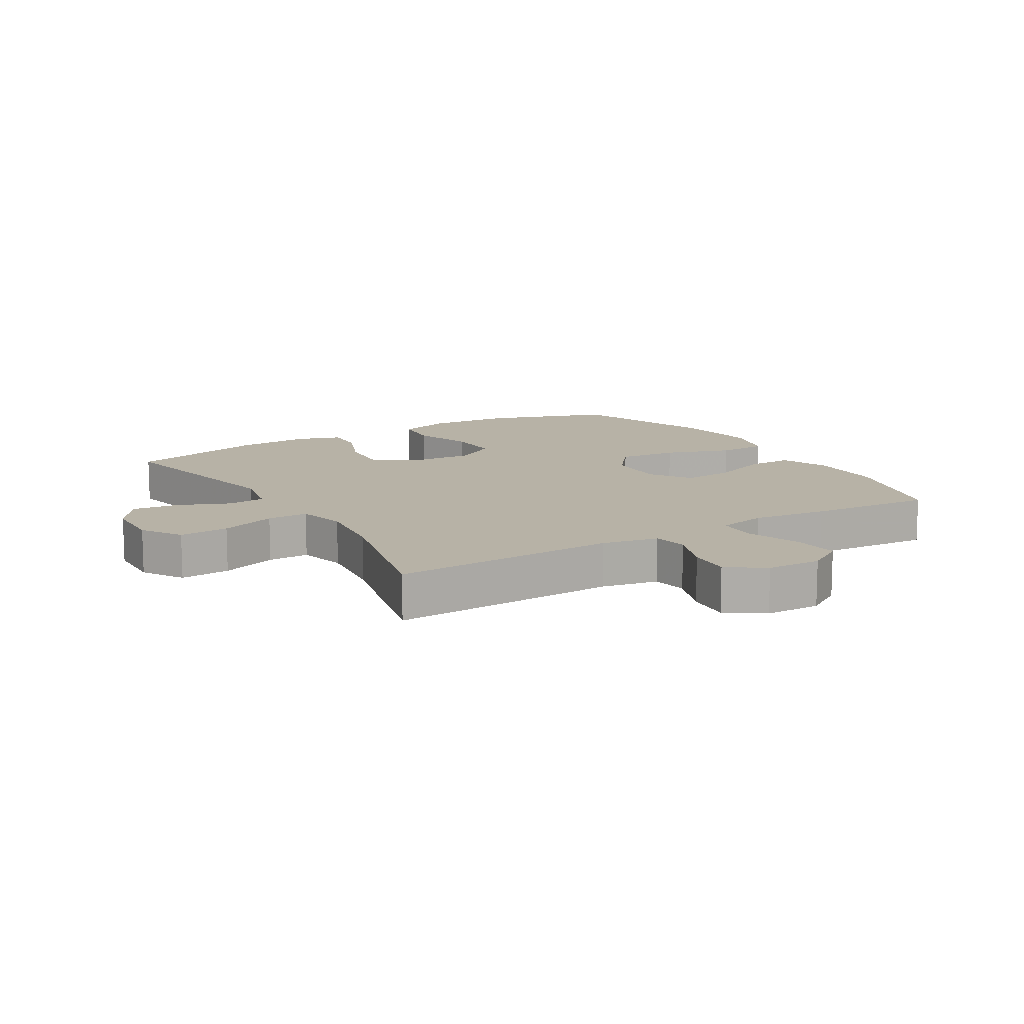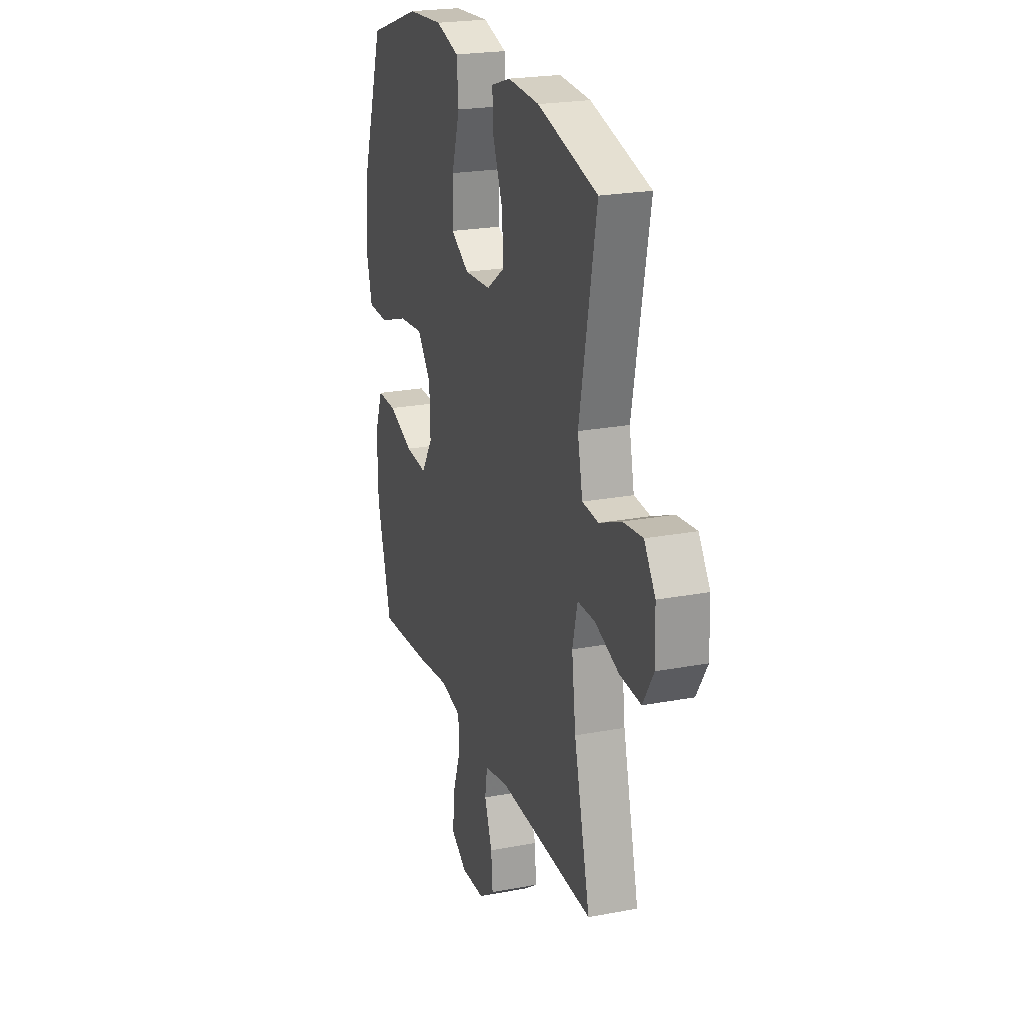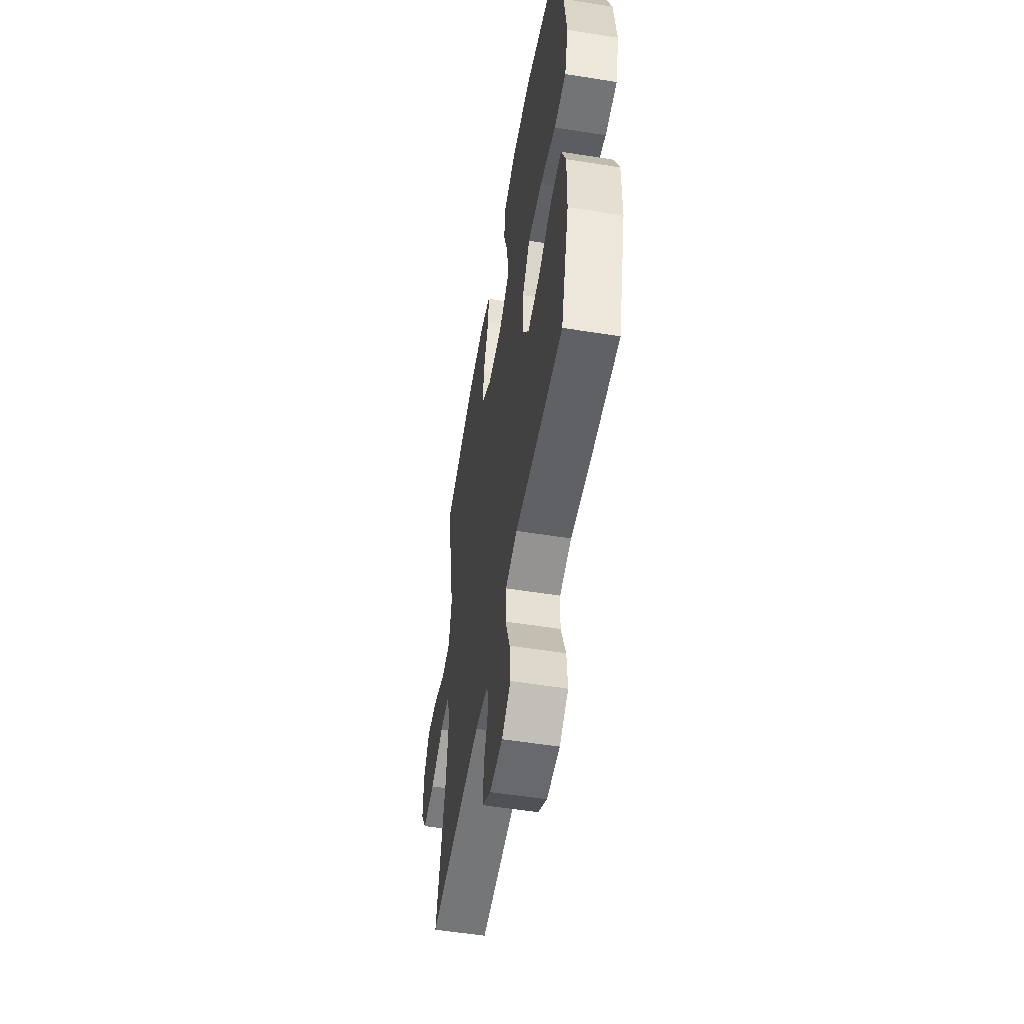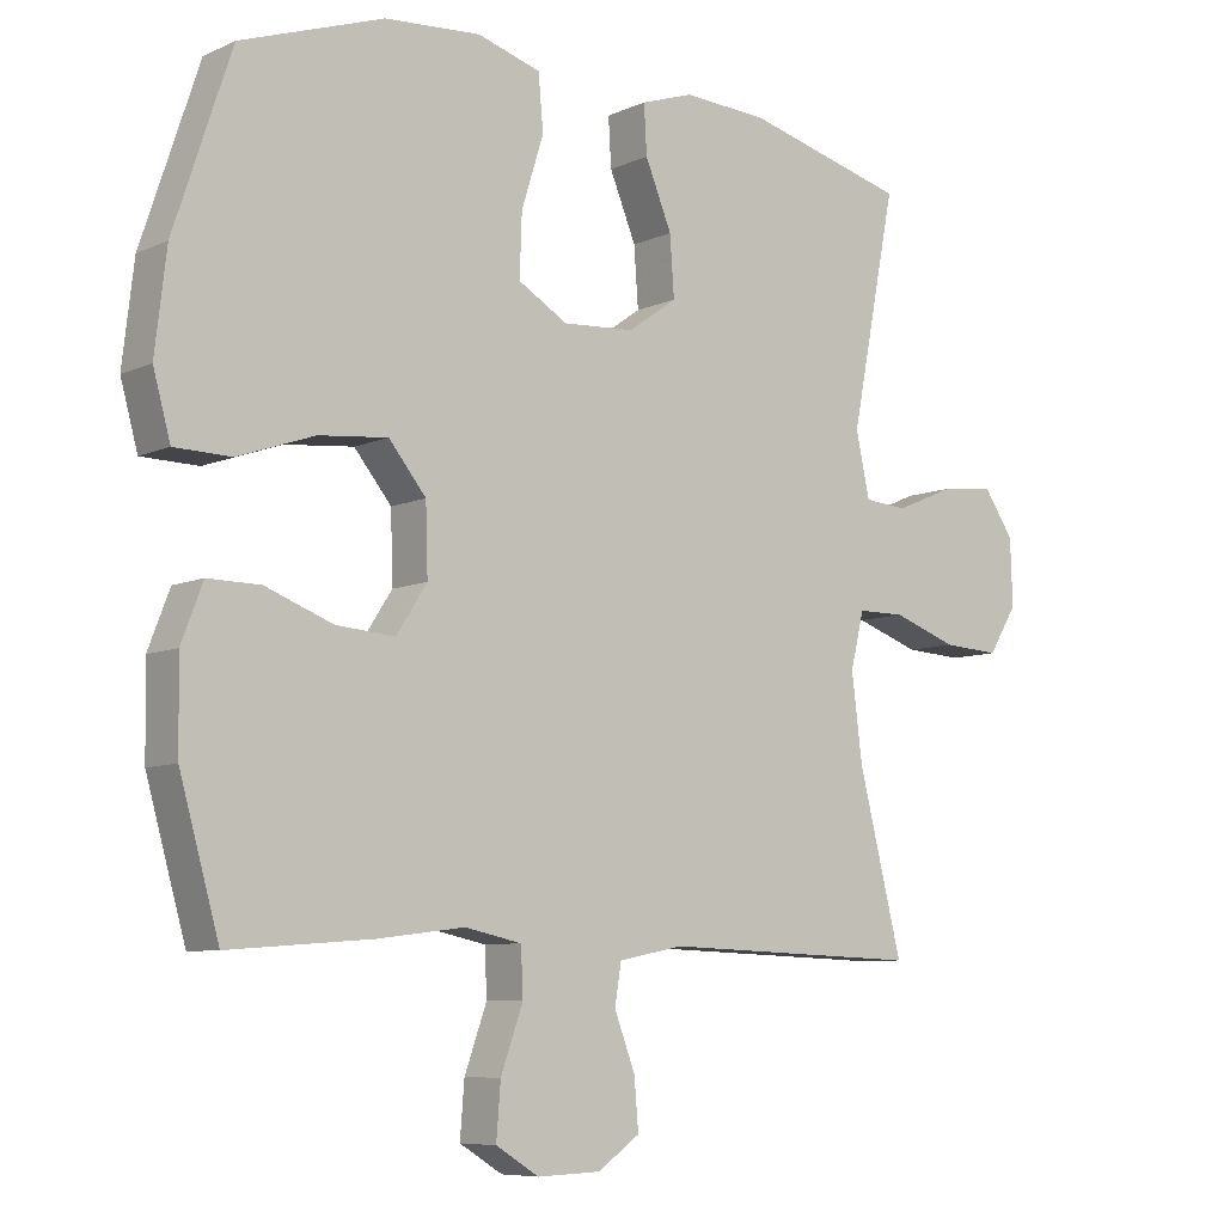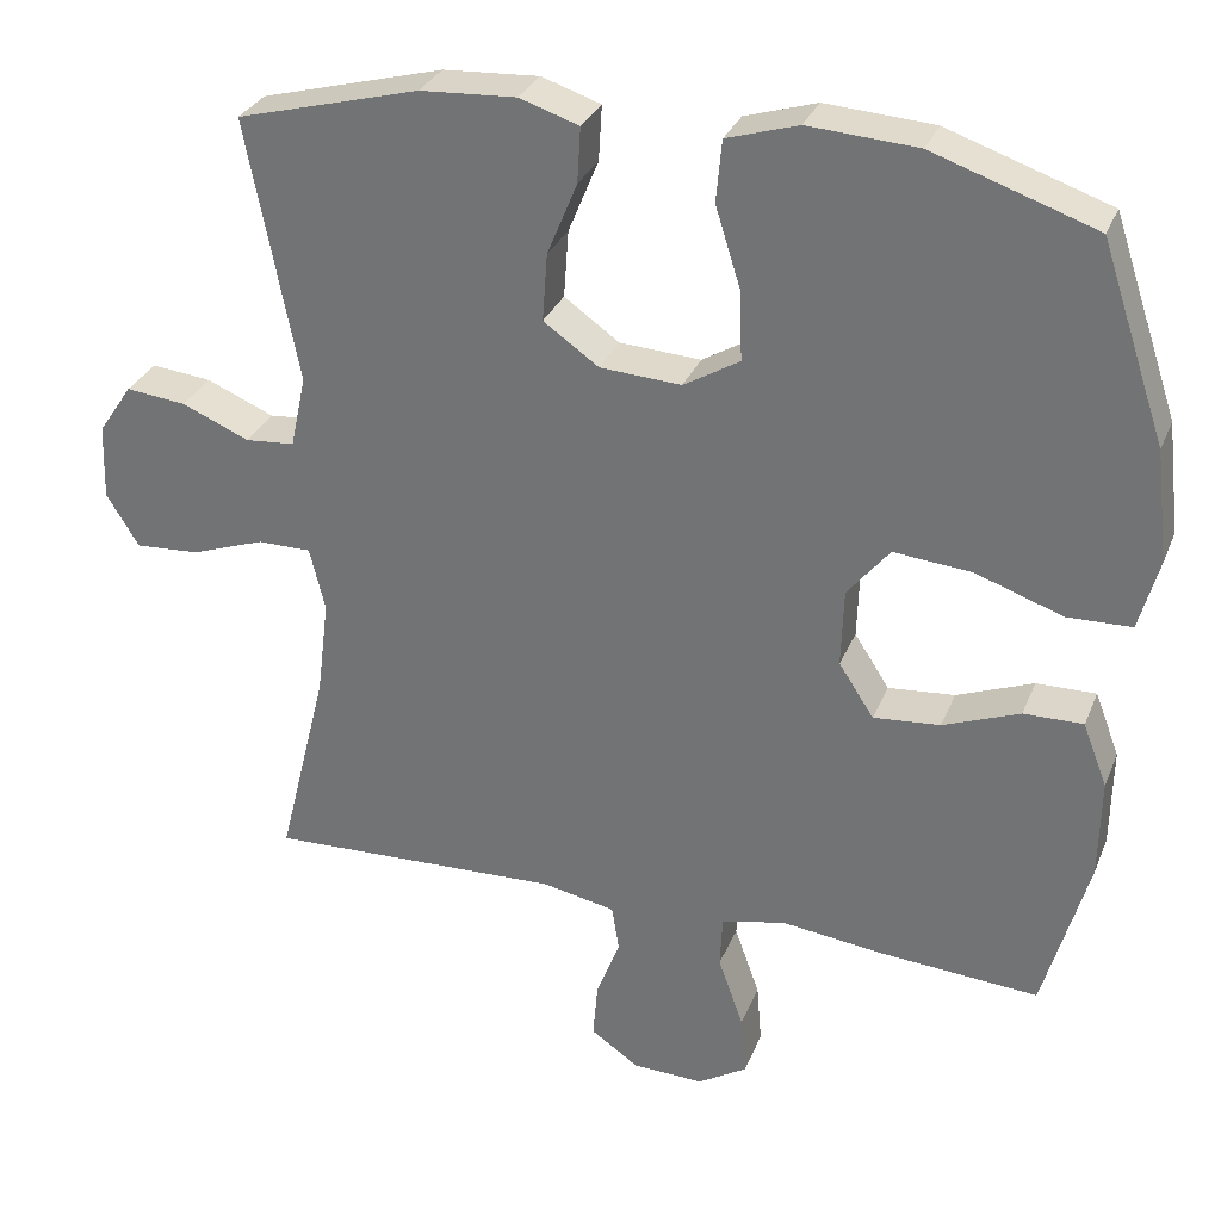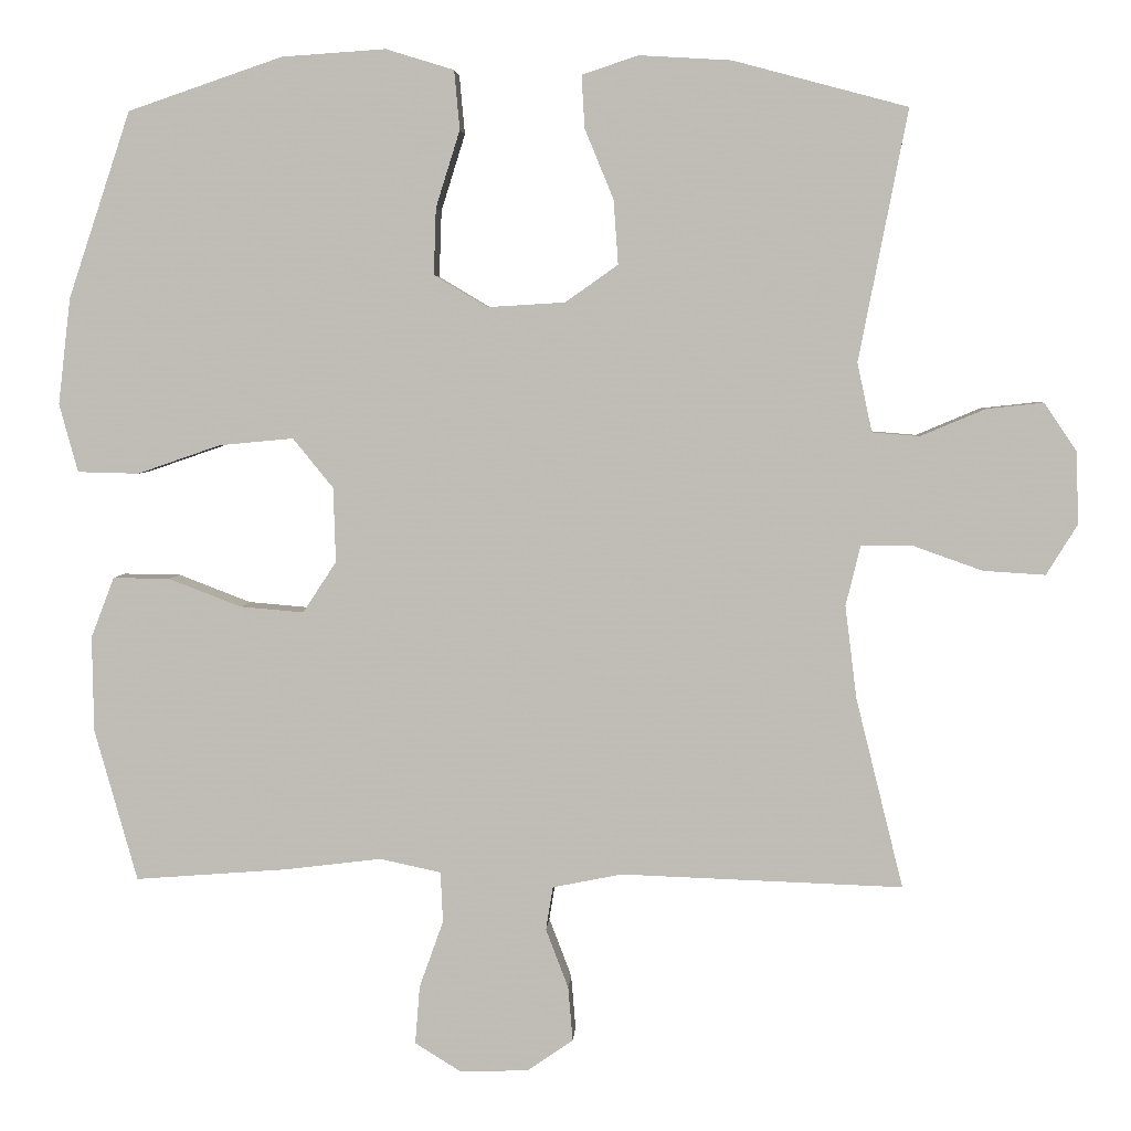
<metadata>
{"format":"obj","ext":"obj","renderer":"f3d","projection":"perspective","resolution":1024,"background":"white","views":[{"elev":12.5,"azim":148.8,"up":"+Y"},{"elev":22.6,"azim":71.9,"up":"+Z"},{"elev":-54.6,"azim":-99.6,"up":"+Z"},{"elev":-7.6,"azim":-38.7,"up":"+Z"},{"elev":30.5,"azim":-160.5,"up":"+Z"},{"elev":4.2,"azim":3.3,"up":"+Z"}]}
</metadata>
<code>
v 0.5 0.07 0.5
v 0.437 0.07 0.177
v 0.456 0.07 0.088
v 0.517 0.07 0.083
v 0.6 0.07 0.118
v 0.674 0.07 0.126
v 0.716 0.07 0.064
v 0.719 0.07 -0.029
v 0.679 0.07 -0.094
v 0.599 0.07 -0.089
v 0.509 0.07 -0.057
v 0.443 0.07 -0.057
v 0.424 0.07 -0.135
v 0.439 0.07 -0.255
v 0.5 0.07 -0.5
v 0.137 0.07 -0.487
v 0.047 0.07 -0.505
v 0.038 0.07 -0.561
v 0.067 0.07 -0.637
v 0.073 0.07 -0.707
v 0.014 0.07 -0.748
v -0.074 0.07 -0.751
v -0.134 0.07 -0.714
v -0.128 0.07 -0.639
v -0.097 0.07 -0.552
v -0.1 0.07 -0.487
v -0.179 0.07 -0.47
v -0.301 0.07 -0.485
v -0.5 0.07 -0.5
v -0.555 0.07 -0.304
v -0.557 0.07 -0.181
v -0.527 0.07 -0.103
v -0.454 0.07 -0.104
v -0.36 0.07 -0.14
v -0.278 0.07 -0.147
v -0.235 0.07 -0.081
v -0.238 0.07 0.015
v -0.29 0.07 0.079
v -0.386 0.07 0.07
v -0.493 0.07 0.033
v -0.572 0.07 0.035
v -0.596 0.07 0.123
v -0.58 0.07 0.26
v -0.5 0.07 0.5
v -0.301 0.07 0.568
v -0.167 0.07 0.577
v -0.079 0.07 0.55
v -0.072 0.07 0.474
v -0.103 0.07 0.375
v -0.106 0.07 0.289
v -0.037 0.07 0.248
v 0.063 0.07 0.254
v 0.131 0.07 0.302
v 0.125 0.07 0.385
v 0.088 0.07 0.475
v 0.084 0.07 0.543
v 0.157 0.07 0.567
v 0.275 0.07 0.56
v 0.5 0 0.5
v 0.437 0 0.177
v 0.456 0 0.088
v 0.517 0 0.083
v 0.6 0 0.118
v 0.674 0 0.126
v 0.716 0 0.064
v 0.719 0 -0.029
v 0.679 0 -0.094
v 0.599 0 -0.089
v 0.509 0 -0.057
v 0.443 0 -0.057
v 0.424 0 -0.135
v 0.439 0 -0.255
v 0.5 0 -0.5
v 0.137 0 -0.487
v 0.047 0 -0.505
v 0.038 0 -0.561
v 0.067 0 -0.637
v 0.073 0 -0.707
v 0.014 0 -0.748
v -0.074 0 -0.751
v -0.134 0 -0.714
v -0.128 0 -0.639
v -0.097 0 -0.552
v -0.1 0 -0.487
v -0.179 0 -0.47
v -0.301 0 -0.485
v -0.5 0 -0.5
v -0.555 0 -0.304
v -0.557 0 -0.181
v -0.527 0 -0.103
v -0.454 0 -0.104
v -0.36 0 -0.14
v -0.278 0 -0.147
v -0.235 0 -0.081
v -0.238 0 0.015
v -0.29 0 0.079
v -0.386 0 0.07
v -0.493 0 0.033
v -0.572 0 0.035
v -0.596 0 0.123
v -0.58 0 0.26
v -0.5 0 0.5
v -0.301 0 0.568
v -0.167 0 0.577
v -0.079 0 0.55
v -0.072 0 0.474
v -0.103 0 0.375
v -0.106 0 0.289
v -0.037 0 0.248
v 0.063 0 0.254
v 0.131 0 0.302
v 0.125 0 0.385
v 0.088 0 0.475
v 0.084 0 0.543
v 0.157 0 0.567
v 0.275 0 0.56
f 58 1 2
f 57 58 2
f 56 57 2
f 55 56 2
f 54 55 2
f 53 54 2 3
f 52 53 3
f 51 52 3
f 47 48 49
f 46 47 49
f 45 46 49
f 44 45 49
f 43 44 49
f 42 43 49
f 41 42 49
f 40 41 49
f 39 40 49
f 38 39 49 50
f 37 38 50 51
f 32 33 34
f 31 32 34
f 30 31 34
f 29 30 34
f 28 29 34
f 27 28 34
f 26 27 34 35
f 23 24 25
f 22 23 25
f 21 22 25
f 20 21 25
f 19 20 25
f 18 19 25
f 17 18 25 26
f 26 35 36
f 17 26 36
f 16 17 36
f 9 10 11
f 8 9 11
f 7 8 11
f 6 7 11
f 5 6 11
f 4 5 11
f 3 4 11 12
f 51 3 12 13
f 36 37 51
f 16 36 51
f 15 16 51
f 14 15 51
f 13 14 51
f 60 59 116
f 60 116 115
f 60 115 114
f 60 114 113
f 60 113 112
f 61 60 112 111
f 61 111 110
f 61 110 109
f 107 106 105
f 107 105 104
f 107 104 103
f 107 103 102
f 107 102 101
f 107 101 100
f 107 100 99
f 107 99 98
f 107 98 97
f 108 107 97 96
f 109 108 96 95
f 92 91 90
f 92 90 89
f 92 89 88
f 92 88 87
f 92 87 86
f 92 86 85
f 93 92 85 84
f 83 82 81
f 83 81 80
f 83 80 79
f 83 79 78
f 83 78 77
f 83 77 76
f 84 83 76 75
f 94 93 84
f 94 84 75
f 94 75 74
f 69 68 67
f 69 67 66
f 69 66 65
f 69 65 64
f 69 64 63
f 69 63 62
f 70 69 62 61
f 71 70 61 109
f 109 95 94
f 109 94 74
f 109 74 73
f 109 73 72
f 109 72 71
f 1 59 60 2
f 2 60 61 3
f 3 61 62 4
f 4 62 63 5
f 5 63 64 6
f 6 64 65 7
f 7 65 66 8
f 8 66 67 9
f 9 67 68 10
f 10 68 69 11
f 11 69 70 12
f 12 70 71 13
f 13 71 72 14
f 14 72 73 15
f 15 73 74 16
f 16 74 75 17
f 17 75 76 18
f 18 76 77 19
f 19 77 78 20
f 20 78 79 21
f 21 79 80 22
f 22 80 81 23
f 23 81 82 24
f 24 82 83 25
f 25 83 84 26
f 26 84 85 27
f 27 85 86 28
f 28 86 87 29
f 29 87 88 30
f 30 88 89 31
f 31 89 90 32
f 32 90 91 33
f 33 91 92 34
f 34 92 93 35
f 35 93 94 36
f 36 94 95 37
f 37 95 96 38
f 38 96 97 39
f 39 97 98 40
f 40 98 99 41
f 41 99 100 42
f 42 100 101 43
f 43 101 102 44
f 44 102 103 45
f 45 103 104 46
f 46 104 105 47
f 47 105 106 48
f 48 106 107 49
f 49 107 108 50
f 50 108 109 51
f 51 109 110 52
f 52 110 111 53
f 53 111 112 54
f 54 112 113 55
f 55 113 114 56
f 56 114 115 57
f 57 115 116 58
f 58 116 59 1

</code>
